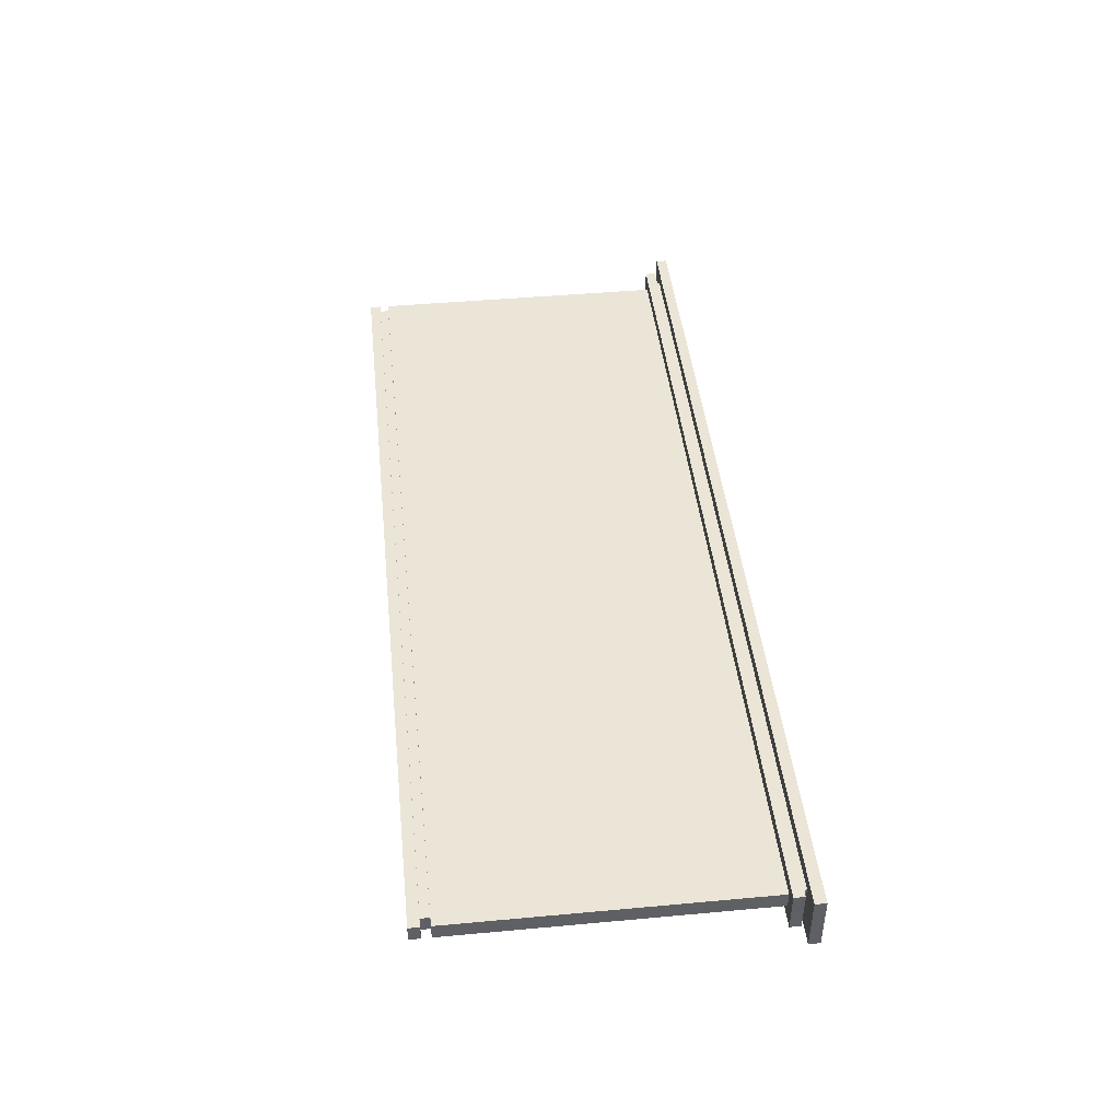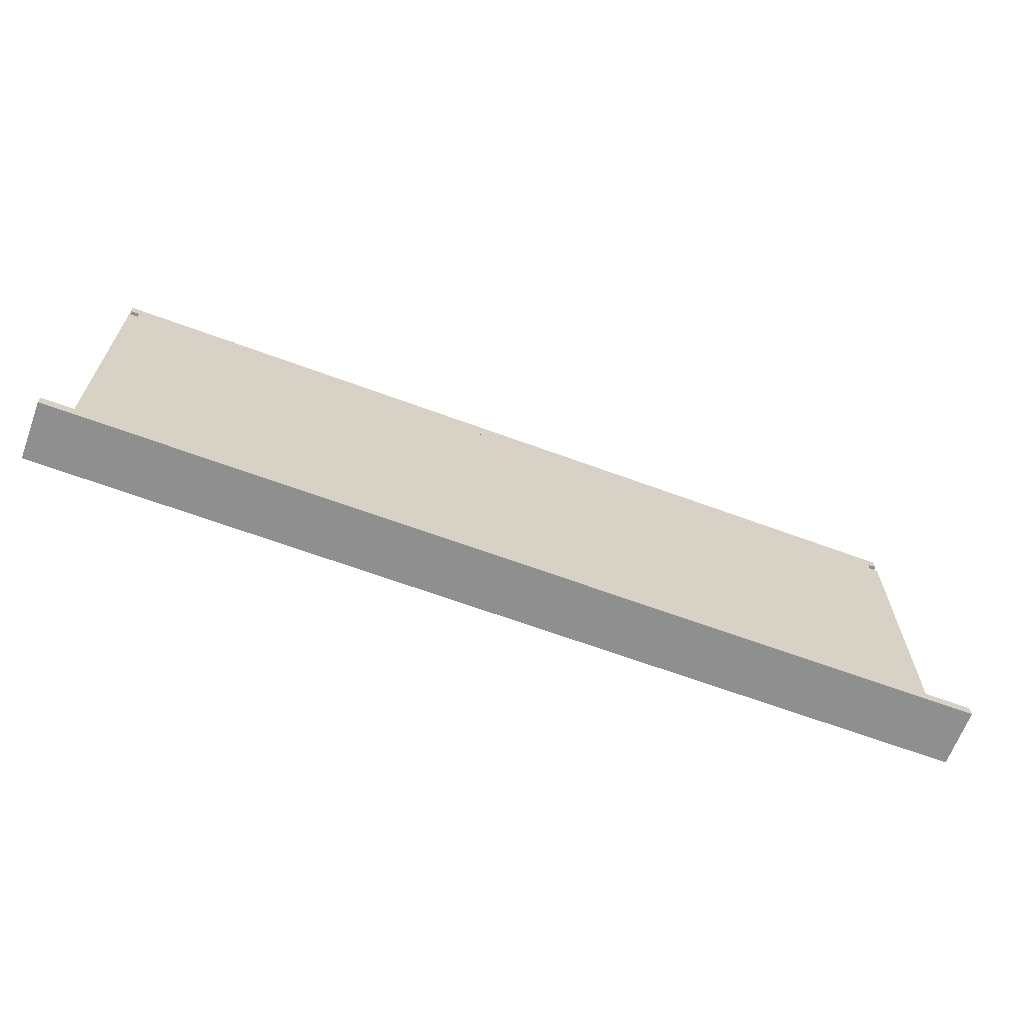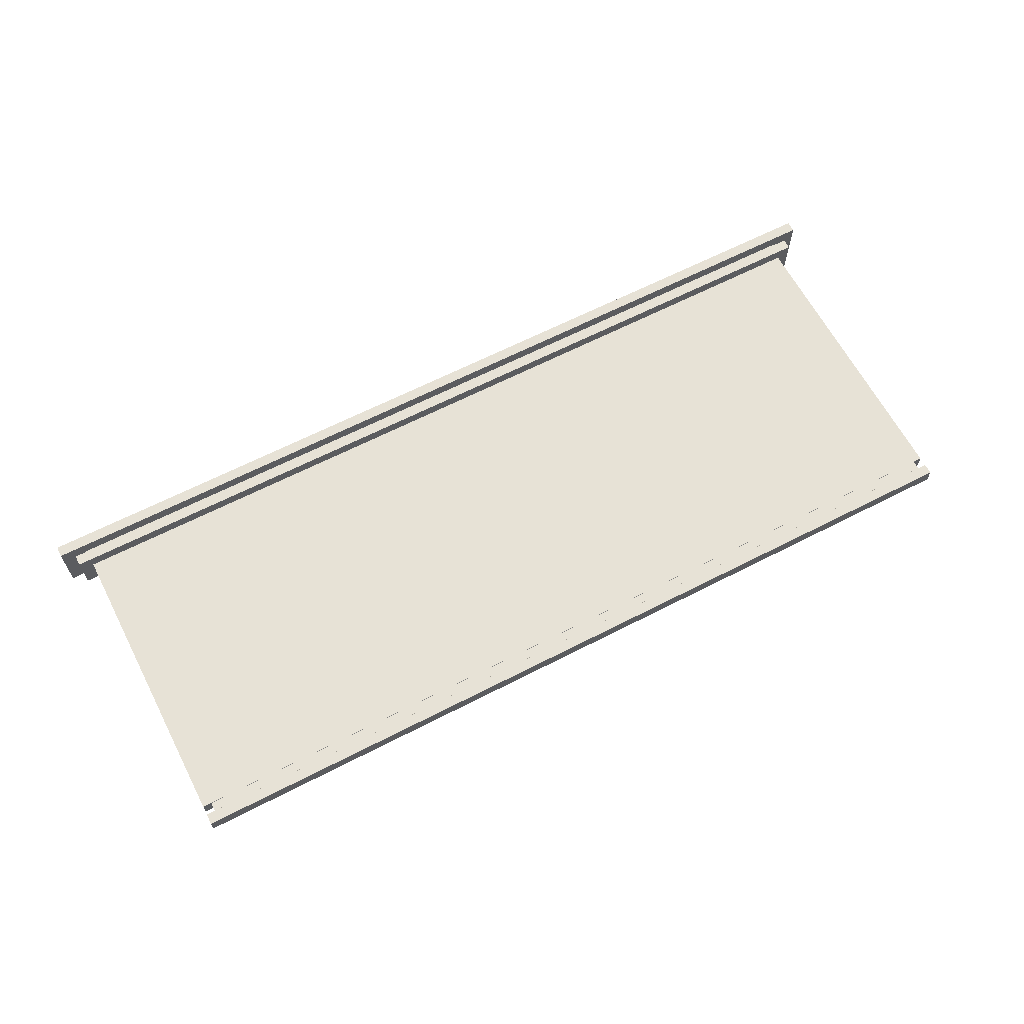
<metadata>
{"format":"obj","ext":"obj","renderer":"f3d","projection":"perspective","resolution":1024,"background":"white","views":[{"elev":44.3,"azim":83.9,"up":"+Y"},{"elev":-65.4,"azim":159.6,"up":"+Z"},{"elev":63.6,"azim":-27.5,"up":"+Y"}]}
</metadata>
<code>
g Cube.002
v -0.1744 0.01247 -0.1132
v -0.1744 0.01247 -0.1145
v 0.1176 0.01247 -0.1145
v 0.1176 0.01247 -0.1132
v 0.117 0.004486 -0.0008472
v -0.1738 0.004486 -0.0008472
v -0.1738 0.01 -0.0008472
v 0.117 0.01 -0.0008472
v 0.117 0.01 -0.1096
v 0.117 0.004486 -0.1096
v 0.117 0.004486 -0.0841
v 0.117 0.004486 -0.02602
v 0.117 0.004486 -0.007518
v 0.117 0.01 -0.007518
v -0.1738 0.01 -0.007518
v -0.1738 0.01 -0.1096
v 0.117 0.01 -0.1096
v 0.117 0.01 -0.007518
v -0.1738 0.01 -0.007518
v -0.1738 0.004486 -0.007518
v -0.1738 0.004486 -0.02602
v -0.1738 0.004486 -0.0841
v -0.1738 0.004486 -0.1096
v -0.1738 0.01 -0.1096
v -0.1781 0.0001274 -0.1096
v -0.1781 0.0001274 -0.1132
v -0.1781 0.01436 -0.1132
v -0.1781 0.01436 -0.1096
v -0.1781 0.01436 -0.1096
v -0.1781 0.01436 -0.1132
v 0.1213 0.01436 -0.1132
v 0.1213 0.01436 -0.1096
v 0.1213 0.01436 -0.1096
v 0.1213 0.01436 -0.1132
v 0.1213 0.0001274 -0.1132
v 0.1213 0.0001274 -0.1096
v 0.1213 0.0001274 -0.1096
v 0.1213 0.0001274 -0.1132
v -0.1781 0.0001274 -0.1132
v -0.1781 0.0001274 -0.1096
v -0.1738 0.004486 -0.0008472
v -0.1738 0.004486 -0.004439
v -0.1738 0.01 -0.004439
v -0.1738 0.01 -0.0008472
v -0.1738 0.01 -0.0008472
v -0.1738 0.01 -0.004439
v 0.117 0.01 -0.004439
v 0.117 0.01 -0.0008472
v 0.117 0.01 -0.0008472
v 0.117 0.01 -0.004439
v 0.117 0.004486 -0.004439
v 0.117 0.004486 -0.0008472
v 0.117 0.004486 -0.0008472
v 0.117 0.004486 -0.004439
v -0.1738 0.004486 -0.004439
v -0.1738 0.004486 -0.0008472
v -0.1738 0.01 -0.007518
v -0.1708 0.009944 -0.007486
v -0.1708 0.004542 -0.007486
v -0.1738 0.004486 -0.007518
v 0.117 0.004486 -0.007518
v 0.114 0.004542 -0.007486
v 0.114 0.009944 -0.007486
v 0.117 0.01 -0.007518
v -0.1738 0.01 -0.004439
v -0.1708 0.009944 -0.00447
v 0.114 0.009944 -0.00447
v 0.117 0.01 -0.004439
v 0.117 0.004486 -0.004439
v 0.114 0.004542 -0.00447
v -0.1708 0.004542 -0.00447
v -0.1738 0.004486 -0.004439
v -0.1708 0.004542 -0.00447
v -0.1708 0.004542 -0.007486
v -0.1708 0.009944 -0.007486
v -0.1708 0.009944 -0.00447
v -0.1708 0.009944 -0.00447
v -0.1708 0.009944 -0.007486
v 0.114 0.009944 -0.007486
v 0.114 0.009944 -0.00447
v 0.114 0.009944 -0.00447
v 0.114 0.009944 -0.007486
v 0.114 0.004542 -0.007486
v 0.114 0.004542 -0.00447
v 0.114 0.004542 -0.00447
v 0.114 0.004542 -0.007486
v -0.1708 0.004542 -0.007486
v -0.1708 0.004542 -0.00447
v 0.117 0.01 -0.004439
v 0.114 0.009944 -0.00447
v 0.114 0.004542 -0.00447
v 0.117 0.004486 -0.004439
v 0.114 0.004542 -0.007486
v 0.117 0.004486 -0.007518
v -0.02841 0.004486 -0.007518
v -0.1708 0.004542 -0.007486
v -0.1738 0.004486 -0.007518
v -0.1738 0.004486 -0.004439
v -0.1708 0.004542 -0.00447
v -0.1708 0.009944 -0.00447
v -0.1738 0.01 -0.004439
v 0.117 0.01 -0.007518
v 0.114 0.009944 -0.007486
v -0.1708 0.009944 -0.007486
v -0.1738 0.01 -0.007518
v -0.1738 0.004486 -0.02602
v -0.1738 0.004486 -0.007518
v -0.02841 0.004486 -0.007518
v -0.1011 0.004486 -0.02602
v -0.02841 0.004486 -0.02602
v 0.117 0.004486 -0.007518
v 0.04428 0.004486 -0.02602
v 0.117 0.004486 -0.02602
v -0.1527 0.004486 -0.03474
v -0.1527 0.004486 -0.07539
v -0.1738 0.004486 -0.0841
v -0.1222 0.004486 -0.07539
v -0.1011 0.004486 -0.0841
v -0.1738 0.004486 -0.1096
v -0.1222 0.004486 -0.03474
v -0.1011 0.004486 -0.1096
v -0.02841 0.004486 -0.0841
v -0.02841 0.004486 -0.1096
v 0.04428 0.004486 -0.0841
v 0.04428 0.004486 -0.1096
v 0.117 0.004486 -0.0841
v 0.117 0.004486 -0.1096
v -0.08001 0.004486 -0.07539
v -0.08001 0.004486 -0.03474
v -0.04948 0.004486 -0.07539
v -0.04948 0.004486 -0.03474
v -0.007327 0.004486 -0.07539
v -0.007327 0.004486 -0.03474
v 0.0232 0.004486 -0.07539
v 0.0232 0.004486 -0.03474
v 0.06496 0.004486 -0.07468
v 0.06496 0.004486 -0.03456
v 0.09628 0.004486 -0.07468
v 0.09628 0.004486 -0.03456
v -0.007327 0.004486 -0.03474
v -0.007327 0.008082 -0.03474
v -0.007327 0.008082 -0.07539
v -0.007327 0.004486 -0.07539
v -0.1222 0.004486 -0.03474
v -0.1222 0.008082 -0.03474
v -0.1527 0.008082 -0.03474
v -0.1527 0.004486 -0.03474
v -0.04948 0.004486 -0.03474
v -0.04948 0.008082 -0.03474
v -0.08001 0.008082 -0.03474
v -0.08001 0.004486 -0.03474
v -0.1527 0.004486 -0.03474
v -0.1527 0.008082 -0.03474
v -0.1527 0.008082 -0.07539
v -0.1527 0.004486 -0.07539
v -0.04948 0.004486 -0.07539
v -0.04948 0.008082 -0.07539
v -0.04948 0.008082 -0.03474
v -0.04948 0.004486 -0.03474
v 0.09628 0.004486 -0.03456
v 0.09628 0.008082 -0.03456
v 0.06496 0.008082 -0.03456
v 0.06496 0.004486 -0.03456
v -0.1222 0.004486 -0.07539
v -0.1222 0.008082 -0.07539
v -0.1222 0.008082 -0.03474
v -0.1222 0.004486 -0.03474
v 0.0232 0.004486 -0.03474
v 0.0232 0.008082 -0.03474
v -0.007327 0.008082 -0.03474
v -0.007327 0.004486 -0.03474
v -0.08001 0.004486 -0.03474
v -0.08001 0.008082 -0.03474
v -0.08001 0.008082 -0.07539
v -0.08001 0.004486 -0.07539
v 0.09628 0.004486 -0.07468
v 0.09628 0.008082 -0.07468
v 0.09628 0.008082 -0.03456
v 0.09628 0.004486 -0.03456
v -0.1527 0.004486 -0.07539
v -0.1527 0.008082 -0.07539
v -0.1222 0.008082 -0.07539
v -0.1222 0.004486 -0.07539
v -0.1527 -0.001062 -0.07539
v -0.1222 -0.001062 -0.07539
v 0.0232 0.004486 -0.07539
v 0.0232 0.008082 -0.07539
v 0.0232 0.008082 -0.03474
v 0.0232 0.004486 -0.03474
v -0.08001 0.004486 -0.07539
v -0.08001 0.008082 -0.07539
v -0.04948 0.008082 -0.07539
v -0.04948 0.004486 -0.07539
v -0.08001 -0.001062 -0.07539
v -0.04948 -0.001062 -0.07539
v 0.06496 0.004486 -0.03456
v 0.06496 0.008082 -0.03456
v 0.06496 0.008082 -0.07468
v 0.06496 0.004486 -0.07468
v -0.007327 0.004486 -0.07539
v -0.007327 0.008082 -0.07539
v 0.0232 0.008082 -0.07539
v 0.0232 0.004486 -0.07539
v -0.007327 -0.001062 -0.07539
v 0.0232 -0.001062 -0.07539
v 0.06496 0.004486 -0.07468
v 0.06496 0.008082 -0.07468
v 0.09628 0.008082 -0.07468
v 0.09628 0.004486 -0.07468
v 0.06496 -0.001062 -0.07468
v 0.09628 -0.001062 -0.07468
v 0.0232 0.004486 -0.07724
v 0.0232 -0.001062 -0.07724
v -0.007327 -0.001062 -0.07724
v -0.007327 0.004486 -0.07724
v -0.04948 0.004486 -0.07724
v -0.04948 -0.001062 -0.07724
v -0.08001 -0.001062 -0.07724
v -0.08001 0.004486 -0.07724
v 0.09628 0.004486 -0.07671
v 0.09628 -0.001062 -0.07671
v 0.06496 -0.001062 -0.07671
v 0.06496 0.004486 -0.07671
v -0.1222 0.004486 -0.07724
v -0.1222 -0.001062 -0.07724
v -0.1527 -0.001062 -0.07724
v -0.1527 0.004486 -0.07724
v -0.1527 -0.001062 -0.07539
v -0.1527 -0.001062 -0.07724
v -0.1527 0.004486 -0.07724
v -0.1527 0.004486 -0.07539
v -0.1222 -0.001062 -0.07539
v -0.1222 -0.001062 -0.07724
v -0.1527 -0.001062 -0.07724
v -0.1527 -0.001062 -0.07539
v -0.1222 0.004486 -0.07539
v -0.1222 0.004486 -0.07724
v -0.1222 -0.001062 -0.07724
v -0.1222 -0.001062 -0.07539
v -0.04948 -0.001062 -0.07539
v -0.04948 -0.001062 -0.07724
v -0.08001 -0.001062 -0.07724
v -0.08001 -0.001062 -0.07539
v -0.04948 0.004486 -0.07539
v -0.04948 0.004486 -0.07724
v -0.04948 -0.001062 -0.07724
v -0.04948 -0.001062 -0.07539
v -0.08001 -0.001062 -0.07539
v -0.08001 -0.001062 -0.07724
v -0.08001 0.004486 -0.07724
v -0.08001 0.004486 -0.07539
v -0.007327 -0.001062 -0.07539
v -0.007327 -0.001062 -0.07724
v -0.007327 0.004486 -0.07724
v -0.007327 0.004486 -0.07539
v 0.0232 -0.001062 -0.07539
v 0.0232 -0.001062 -0.07724
v -0.007327 -0.001062 -0.07724
v -0.007327 -0.001062 -0.07539
v 0.0232 0.004486 -0.07539
v 0.0232 0.004486 -0.07724
v 0.0232 -0.001062 -0.07724
v 0.0232 -0.001062 -0.07539
v 0.09628 -0.001062 -0.07468
v 0.09628 -0.001062 -0.07671
v 0.06496 -0.001062 -0.07671
v 0.06496 -0.001062 -0.07468
v 0.09628 0.004486 -0.07468
v 0.09628 0.004486 -0.07671
v 0.09628 -0.001062 -0.07671
v 0.09628 -0.001062 -0.07468
v 0.06496 -0.001062 -0.07468
v 0.06496 -0.001062 -0.07671
v 0.06496 0.004486 -0.07671
v 0.06496 0.004486 -0.07468
v -0.07848 0.008082 -0.03677
v -0.07848 0.009091 -0.03677
v -0.07848 0.009091 -0.07336
v -0.07848 0.008082 -0.07336
v 0.09471 0.008082 -0.07267
v 0.09471 0.009091 -0.07267
v 0.09471 0.009091 -0.03657
v 0.09471 0.008082 -0.03657
v -0.05101 0.008082 -0.07336
v -0.05101 0.009091 -0.07336
v -0.05101 0.009091 -0.03677
v -0.05101 0.008082 -0.03677
v 0.09471 0.008082 -0.03657
v 0.09471 0.009091 -0.03657
v 0.06653 0.009091 -0.03657
v 0.06653 0.008082 -0.03657
v -0.1237 0.009091 -0.03677
v -0.1237 0.009091 -0.07336
v -0.1512 0.009091 -0.07336
v -0.1512 0.009091 -0.03677
v -0.05101 0.009091 -0.03677
v -0.05101 0.009091 -0.07336
v -0.07848 0.009091 -0.07336
v -0.07848 0.009091 -0.03677
v 0.02167 0.009091 -0.03677
v 0.02167 0.009091 -0.07336
v -0.0058 0.009091 -0.07336
v -0.0058 0.009091 -0.03677
v 0.09471 0.009091 -0.03657
v 0.09471 0.009091 -0.07267
v 0.06653 0.009091 -0.07267
v 0.06653 0.009091 -0.03657
v 0.06653 0.008082 -0.03657
v 0.06653 0.009091 -0.03657
v 0.06653 0.009091 -0.07267
v 0.06653 0.008082 -0.07267
v -0.07848 0.008082 -0.07336
v -0.07848 0.009091 -0.07336
v -0.05101 0.009091 -0.07336
v -0.05101 0.008082 -0.07336
v -0.1512 0.008082 -0.03677
v -0.1512 0.009091 -0.03677
v -0.1512 0.009091 -0.07336
v -0.1512 0.008082 -0.07336
v 0.06653 0.008082 -0.07267
v 0.06653 0.009091 -0.07267
v 0.09471 0.009091 -0.07267
v 0.09471 0.008082 -0.07267
v -0.0058 0.008082 -0.03677
v -0.0058 0.009091 -0.03677
v -0.0058 0.009091 -0.07336
v -0.0058 0.008082 -0.07336
v -0.1237 0.008082 -0.03677
v -0.1237 0.009091 -0.03677
v -0.1512 0.009091 -0.03677
v -0.1512 0.008082 -0.03677
v 0.02167 0.008082 -0.03677
v 0.02167 0.009091 -0.03677
v -0.0058 0.009091 -0.03677
v -0.0058 0.008082 -0.03677
v -0.1237 0.008082 -0.07336
v -0.1237 0.009091 -0.07336
v -0.1237 0.009091 -0.03677
v -0.1237 0.008082 -0.03677
v 0.02167 0.008082 -0.07336
v 0.02167 0.009091 -0.07336
v 0.02167 0.009091 -0.03677
v 0.02167 0.008082 -0.03677
v -0.1512 0.008082 -0.07336
v -0.1512 0.009091 -0.07336
v -0.1237 0.009091 -0.07336
v -0.1237 0.008082 -0.07336
v -0.0058 0.008082 -0.07336
v -0.0058 0.009091 -0.07336
v 0.02167 0.009091 -0.07336
v 0.02167 0.008082 -0.07336
v -0.05101 0.008082 -0.03677
v -0.05101 0.009091 -0.03677
v -0.07848 0.009091 -0.03677
v -0.07848 0.008082 -0.03677
v 0.1176 0.002021 -0.1132
v 0.1176 0.002021 -0.1145
v -0.1744 0.002021 -0.1145
v -0.1744 0.002021 -0.1132
v 0.1176 0.01247 -0.1132
v 0.1176 0.01247 -0.1145
v 0.1176 0.002021 -0.1145
v 0.1176 0.002021 -0.1132
v -0.1744 0.002021 -0.1132
v -0.1744 0.002021 -0.1145
v -0.1744 0.01247 -0.1145
v -0.1744 0.01247 -0.1132
v -0.1827 0.01691 -0.1145
v -0.1827 0.01691 -0.1182
v 0.1259 0.01691 -0.1182
v 0.1259 0.01691 -0.1145
v -0.1827 -0.002422 -0.1182
v 0.1259 -0.002422 -0.1182
v 0.1259 0.01691 -0.1182
v -0.1827 0.01691 -0.1182
v 0.1259 0.01691 -0.1145
v 0.1259 0.01691 -0.1182
v 0.1259 -0.002422 -0.1182
v 0.1259 -0.002422 -0.1145
v -0.1827 -0.002422 -0.1145
v -0.1827 -0.002422 -0.1182
v -0.1827 0.01691 -0.1182
v -0.1827 0.01691 -0.1145
v 0.1259 -0.002422 -0.1145
v 0.1259 -0.002422 -0.1182
v -0.1827 -0.002422 -0.1182
v -0.1827 -0.002422 -0.1145
v -0.1781 0.0001274 -0.1096
v -0.02841 0.004486 -0.1096
v 0.04428 0.004486 -0.1096
v -0.1011 0.004486 -0.1096
v 0.117 0.004486 -0.1096
v -0.1738 0.004486 -0.1096
v 0.1213 0.0001274 -0.1096
v -0.1781 0.01436 -0.1096
v 0.117 0.01 -0.1096
v -0.1738 0.01 -0.1096
v 0.1213 0.01436 -0.1096
v -0.1744 0.002021 -0.1132
v -0.1781 0.0001274 -0.1132
v 0.1213 0.0001274 -0.1132
v 0.1176 0.002021 -0.1132
v -0.1744 0.01247 -0.1132
v 0.1213 0.01436 -0.1132
v -0.1781 0.01436 -0.1132
v 0.1176 0.01247 -0.1132
v -0.08001 0.008082 -0.07539
v -0.05101 0.008082 -0.07336
v -0.04948 0.008082 -0.07539
v -0.07848 0.008082 -0.07336
v -0.05101 0.008082 -0.03677
v -0.08001 0.008082 -0.03474
v -0.04948 0.008082 -0.03474
v -0.07848 0.008082 -0.03677
v 0.06496 0.008082 -0.03456
v 0.06653 0.008082 -0.03657
v 0.06653 0.008082 -0.07267
v 0.06496 0.008082 -0.07468
v 0.09628 0.008082 -0.03456
v 0.09471 0.008082 -0.07267
v 0.09471 0.008082 -0.03657
v 0.09628 0.008082 -0.07468
v -0.1527 0.008082 -0.03474
v -0.1512 0.008082 -0.03677
v -0.1512 0.008082 -0.07336
v -0.1527 0.008082 -0.07539
v -0.1222 0.008082 -0.03474
v -0.1237 0.008082 -0.07336
v -0.1237 0.008082 -0.03677
v -0.1222 0.008082 -0.07539
v -0.007327 0.008082 -0.03474
v -0.0058 0.008082 -0.03677
v -0.0058 0.008082 -0.07336
v -0.007327 0.008082 -0.07539
v 0.0232 0.008082 -0.03474
v 0.02167 0.008082 -0.07336
v 0.02167 0.008082 -0.03677
v 0.0232 0.008082 -0.07539
v 0.1176 0.002021 -0.1145
v -0.1827 -0.002422 -0.1145
v -0.1744 0.002021 -0.1145
v 0.1259 -0.002422 -0.1145
v -0.1827 0.01691 -0.1145
v 0.1176 0.01247 -0.1145
v -0.1744 0.01247 -0.1145
v 0.1259 0.01691 -0.1145
g Cube.002_0
f 3 2 1
f 4 3 1
f 7 6 5
f 8 7 5
f 11 10 9
f 9 12 11
f 9 13 12
f 9 14 13
f 17 16 15
f 18 17 15
f 21 20 19
f 19 22 21
f 19 23 22
f 19 24 23
f 27 26 25
f 28 27 25
f 31 30 29
f 32 31 29
f 35 34 33
f 36 35 33
f 39 38 37
f 40 39 37
f 43 42 41
f 44 43 41
f 47 46 45
f 48 47 45
f 51 50 49
f 52 51 49
f 55 54 53
f 56 55 53
f 59 58 57
f 60 59 57
f 63 62 61
f 64 63 61
f 67 66 65
f 68 67 65
f 71 70 69
f 72 71 69
f 75 74 73
f 76 75 73
f 79 78 77
f 80 79 77
f 83 82 81
f 84 83 81
f 87 86 85
f 88 87 85
f 91 90 89
f 92 91 89
f 95 94 93
f 93 96 95
f 96 97 95
f 100 99 98
f 101 100 98
f 104 103 102
f 105 104 102
f 108 107 106
f 108 106 109
f 109 110 108
f 111 108 110
f 111 110 112
f 112 113 111
f 106 114 109
f 115 114 106
f 116 115 106
f 117 115 116
f 118 117 116
f 116 119 118
f 114 120 109
f 120 117 118
f 109 120 118
f 119 121 118
f 118 121 122
f 121 123 122
f 122 123 124
f 123 125 124
f 124 125 126
f 125 127 126
f 118 128 109
f 128 129 109
f 130 128 118
f 122 130 118
f 109 129 110
f 131 130 122
f 129 131 110
f 110 131 122
f 122 132 110
f 132 133 110
f 134 132 122
f 124 134 122
f 110 133 112
f 135 134 124
f 133 135 112
f 112 135 124
f 124 136 112
f 136 137 112
f 138 136 124
f 112 137 113
f 126 138 124
f 137 139 113
f 139 138 126
f 113 139 126
f 142 141 140
f 143 142 140
f 146 145 144
f 147 146 144
f 150 149 148
f 151 150 148
f 154 153 152
f 155 154 152
f 158 157 156
f 159 158 156
f 162 161 160
f 163 162 160
f 166 165 164
f 167 166 164
f 170 169 168
f 171 170 168
f 174 173 172
f 175 174 172
f 178 177 176
f 179 178 176
f 182 181 180
f 183 182 180
f 180 184 183
f 184 185 183
f 188 187 186
f 189 188 186
f 192 191 190
f 193 192 190
f 190 194 193
f 194 195 193
f 198 197 196
f 199 198 196
f 202 201 200
f 203 202 200
f 200 204 203
f 204 205 203
f 208 207 206
f 209 208 206
f 206 210 209
f 210 211 209
f 214 213 212
f 215 214 212
f 218 217 216
f 219 218 216
f 222 221 220
f 223 222 220
f 226 225 224
f 227 226 224
f 230 229 228
f 231 230 228
f 234 233 232
f 235 234 232
f 238 237 236
f 239 238 236
f 242 241 240
f 243 242 240
f 246 245 244
f 247 246 244
f 250 249 248
f 251 250 248
f 254 253 252
f 255 254 252
f 258 257 256
f 259 258 256
f 262 261 260
f 263 262 260
f 266 265 264
f 267 266 264
f 270 269 268
f 271 270 268
f 274 273 272
f 275 274 272
f 278 277 276
f 279 278 276
f 282 281 280
f 283 282 280
f 286 285 284
f 287 286 284
f 290 289 288
f 291 290 288
f 294 293 292
f 295 294 292
f 298 297 296
f 299 298 296
f 302 301 300
f 303 302 300
f 306 305 304
f 307 306 304
f 310 309 308
f 311 310 308
f 314 313 312
f 315 314 312
f 318 317 316
f 319 318 316
f 322 321 320
f 323 322 320
f 326 325 324
f 327 326 324
f 330 329 328
f 331 330 328
f 334 333 332
f 335 334 332
f 338 337 336
f 339 338 336
f 342 341 340
f 343 342 340
f 346 345 344
f 347 346 344
f 350 349 348
f 351 350 348
f 354 353 352
f 355 354 352
f 358 357 356
f 359 358 356
f 362 361 360
f 363 362 360
f 366 365 364
f 367 366 364
f 370 369 368
f 371 370 368
f 374 373 372
f 375 374 372
f 378 377 376
f 379 378 376
f 382 381 380
f 383 382 380
f 386 385 384
f 387 386 384
f 390 389 388
f 389 391 388
f 392 390 388
f 391 393 388
f 388 394 392
f 395 388 393
f 392 394 396
f 397 395 393
f 394 398 396
f 398 395 397
f 396 398 397
f 401 400 399
f 402 401 399
f 399 400 403
f 404 401 402
f 400 405 403
f 406 404 402
f 403 405 406
f 405 404 406
f 409 408 407
f 408 410 407
f 411 408 409
f 407 410 412
f 413 411 409
f 410 414 412
f 414 411 413
f 412 414 413
f 417 416 415
f 418 417 415
f 415 416 419
f 420 417 418
f 416 421 419
f 422 420 418
f 419 421 422
f 421 420 422
f 425 424 423
f 426 425 423
f 423 424 427
f 428 425 426
f 424 429 427
f 430 428 426
f 427 429 430
f 429 428 430
f 433 432 431
f 434 433 431
f 431 432 435
f 436 433 434
f 432 437 435
f 438 436 434
f 435 437 438
f 437 436 438
f 441 440 439
f 440 442 439
f 443 440 441
f 439 442 444
f 445 443 441
f 442 446 444
f 446 443 445
f 444 446 445

</code>
